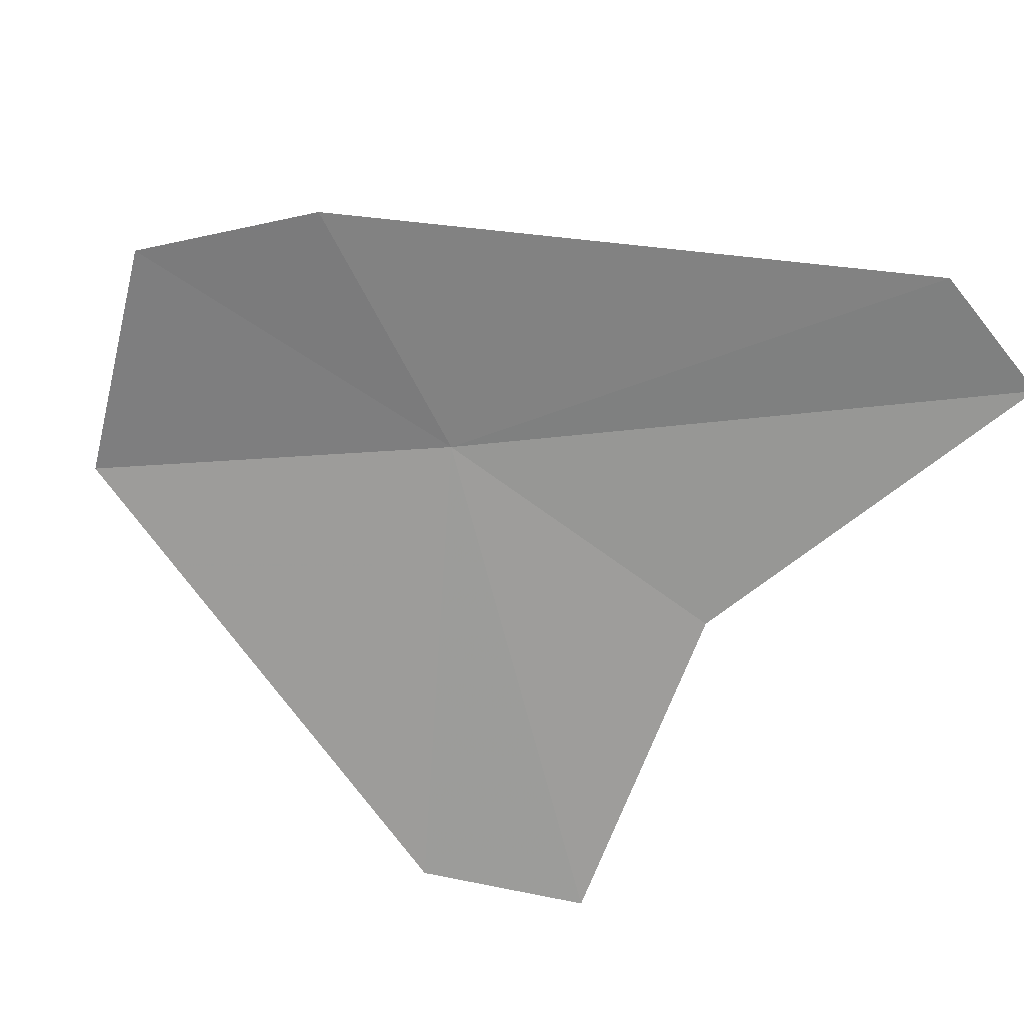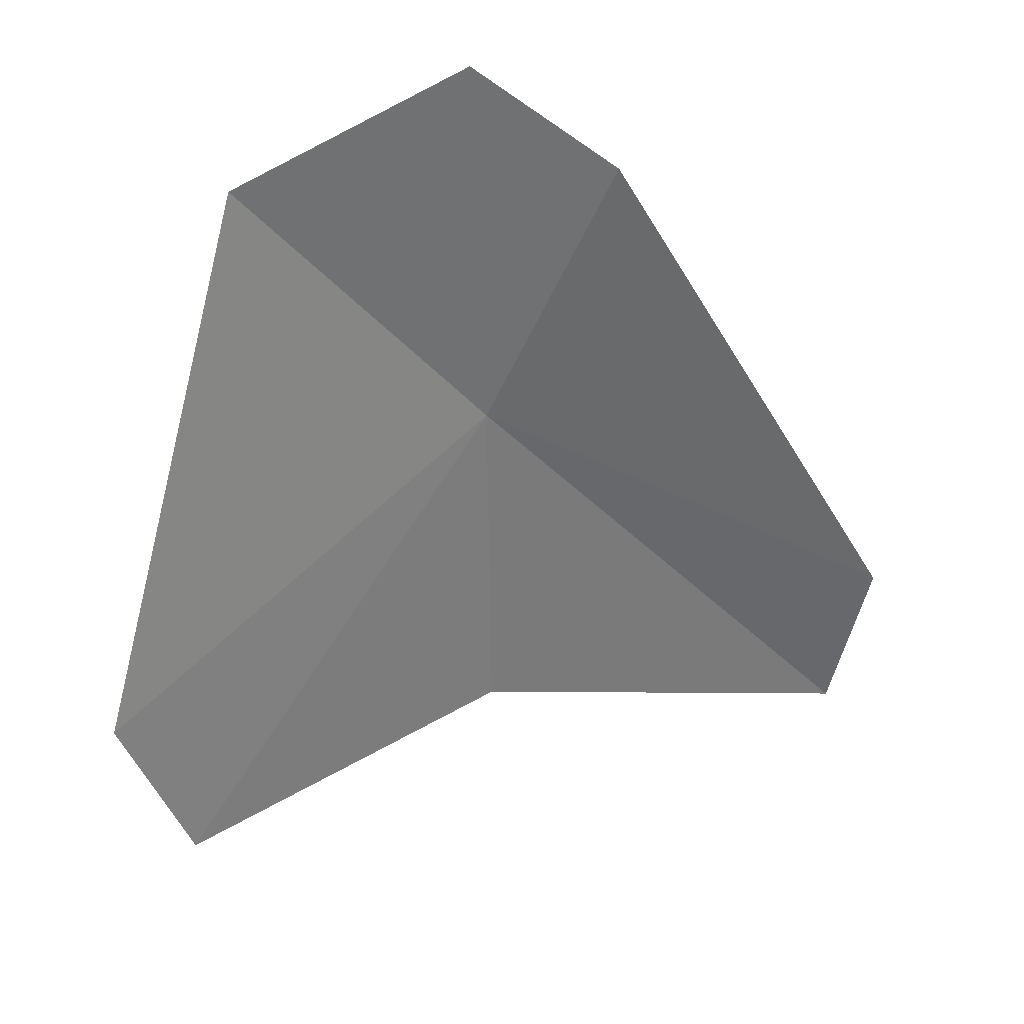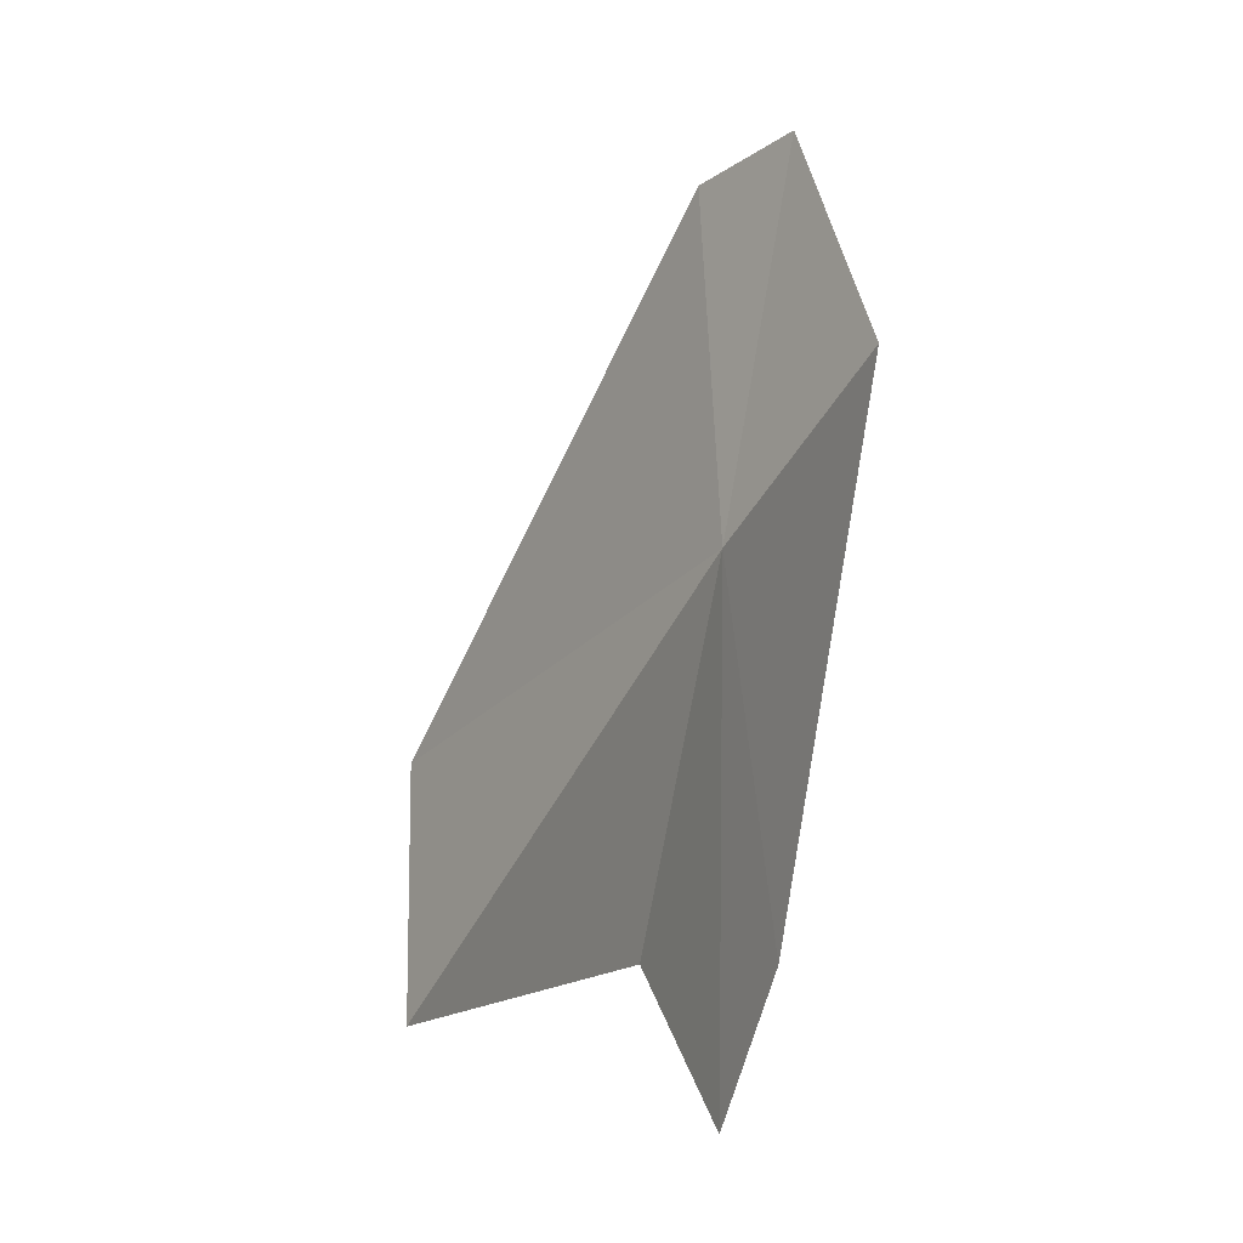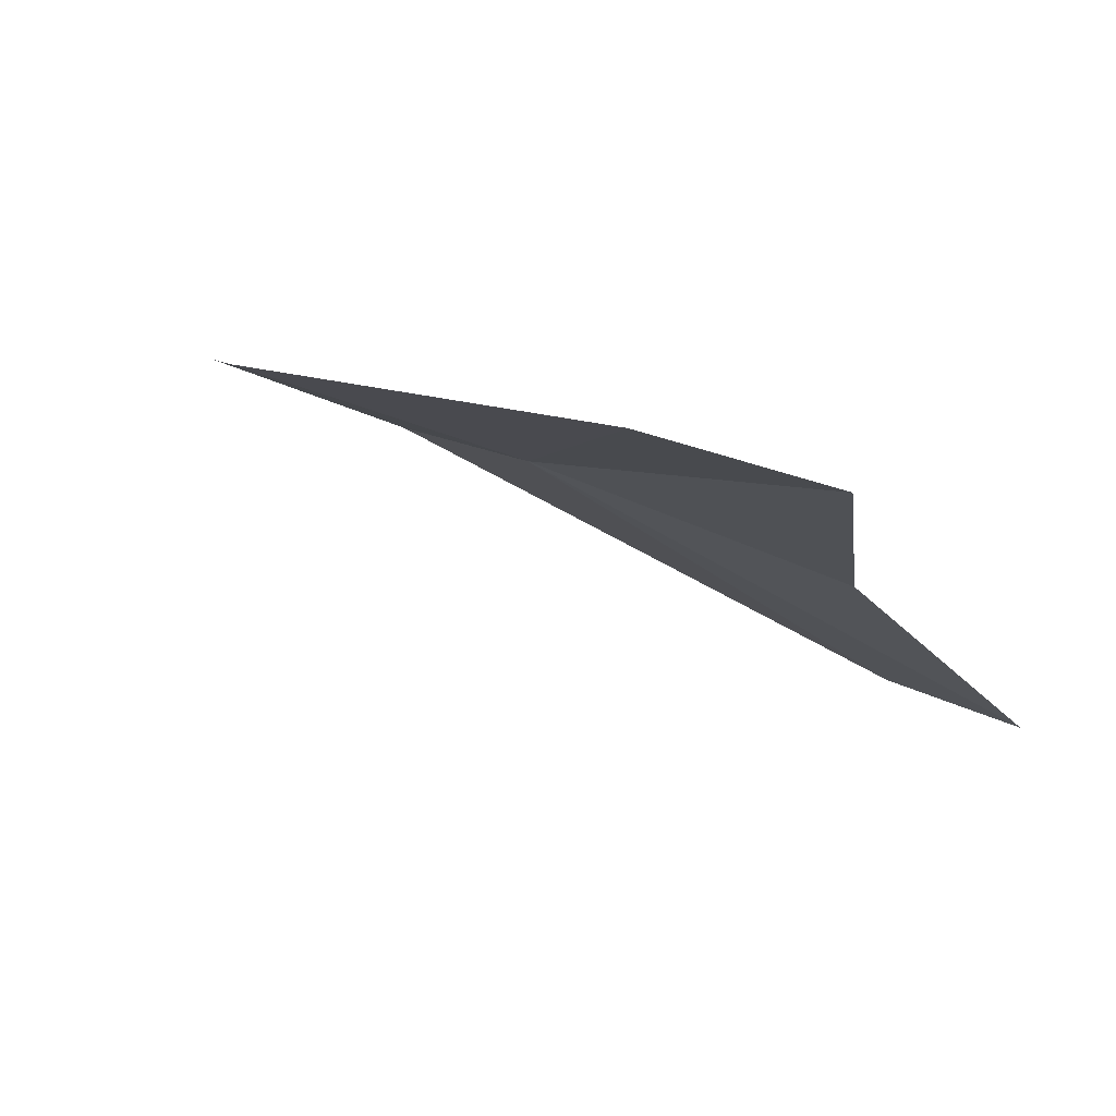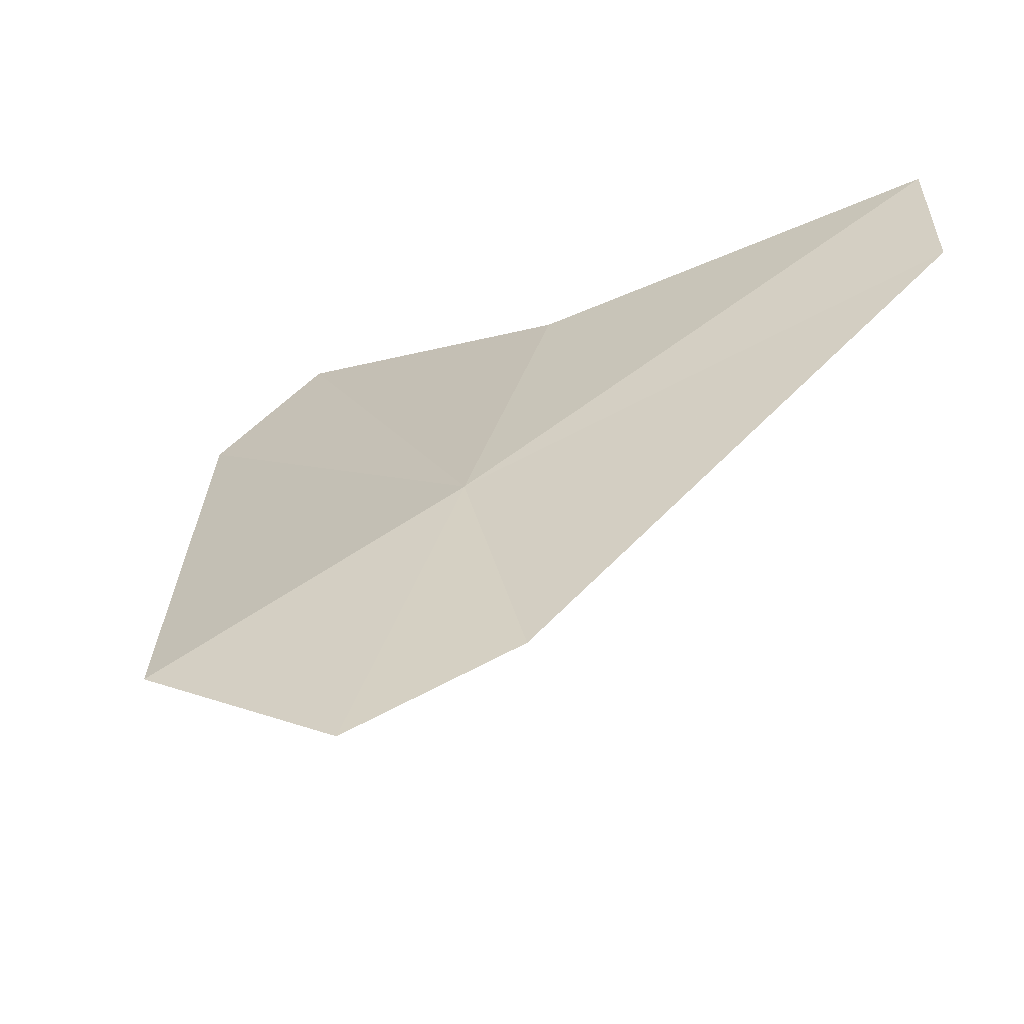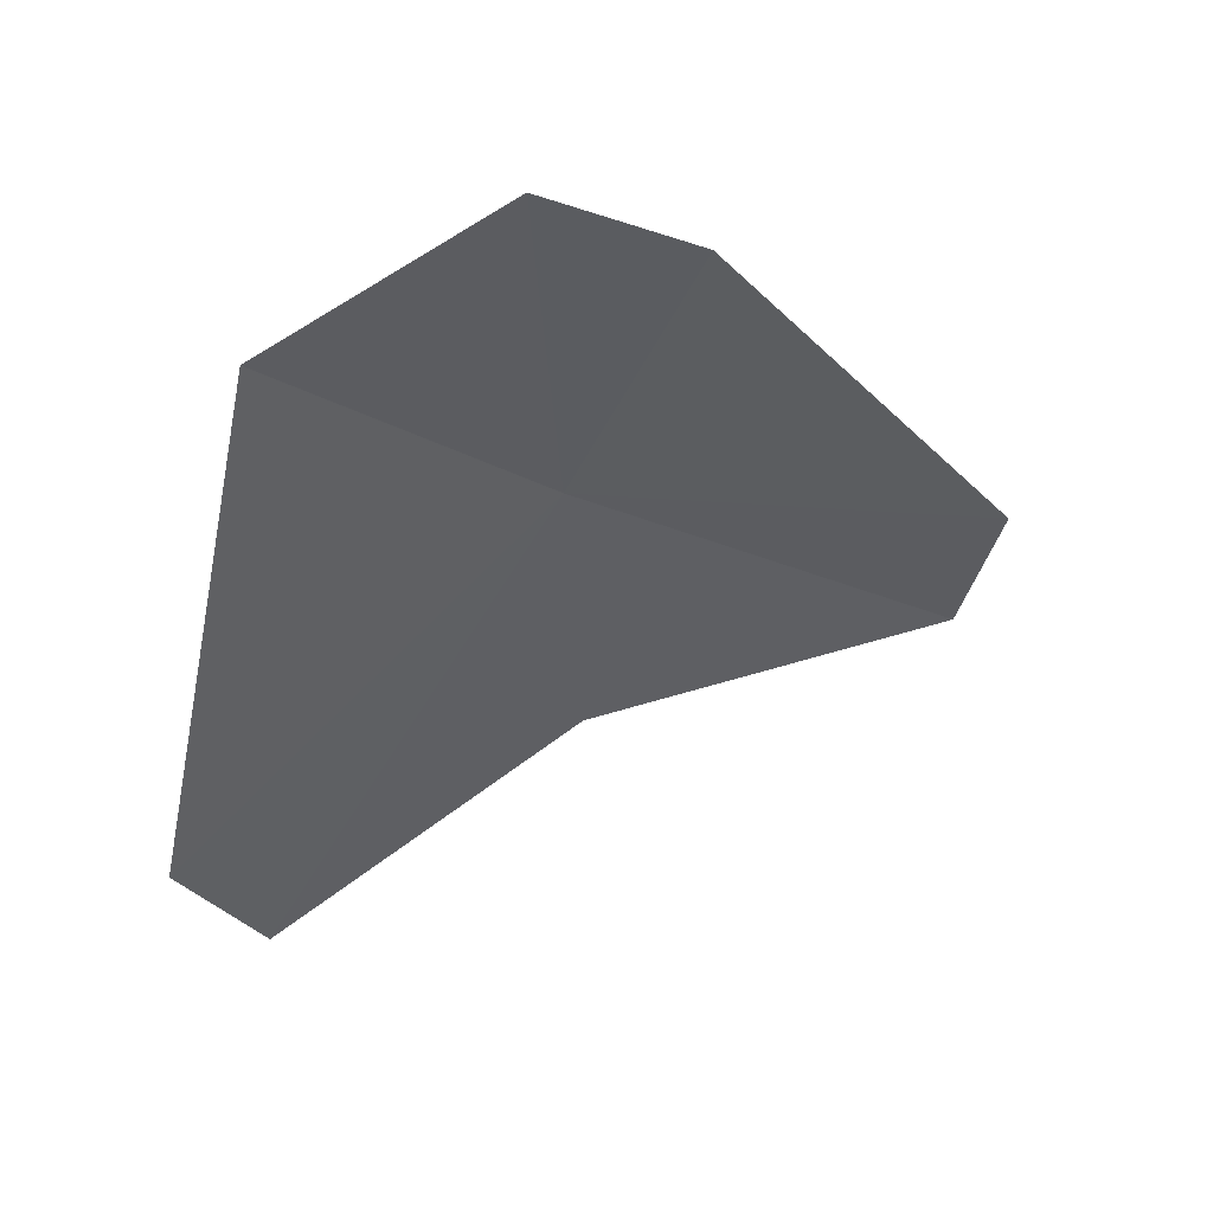
<metadata>
{"format":"obj","ext":"obj","renderer":"f3d","projection":"perspective","resolution":1024,"background":"white","views":[{"elev":-37.6,"azim":51.3,"up":"+Y"},{"elev":46.6,"azim":7.1,"up":"+Z"},{"elev":-21.7,"azim":135.6,"up":"+Z"},{"elev":12.0,"azim":118.0,"up":"+Y"},{"elev":46.8,"azim":12.5,"up":"+Y"},{"elev":68.3,"azim":0.1,"up":"+Z"}]}
</metadata>
<code>
v 3.535 -3.436 23
v 5.668 -2.857 21.4
v 5.485 -3.058 20.58
v 3.607 -3.857 21.29
v 3.425 -3.078 24.89
v 4.13 -2.98 24.29
v 2.343 -3.548 24.42
v 2.126 -4.841 20.96
v 1.769 -4.782 21.8
f 1 3 2
f 1 4 3
f 1 6 5
f 1 2 6
f 1 5 7
f 1 8 4
f 1 7 9
f 1 9 8

</code>
